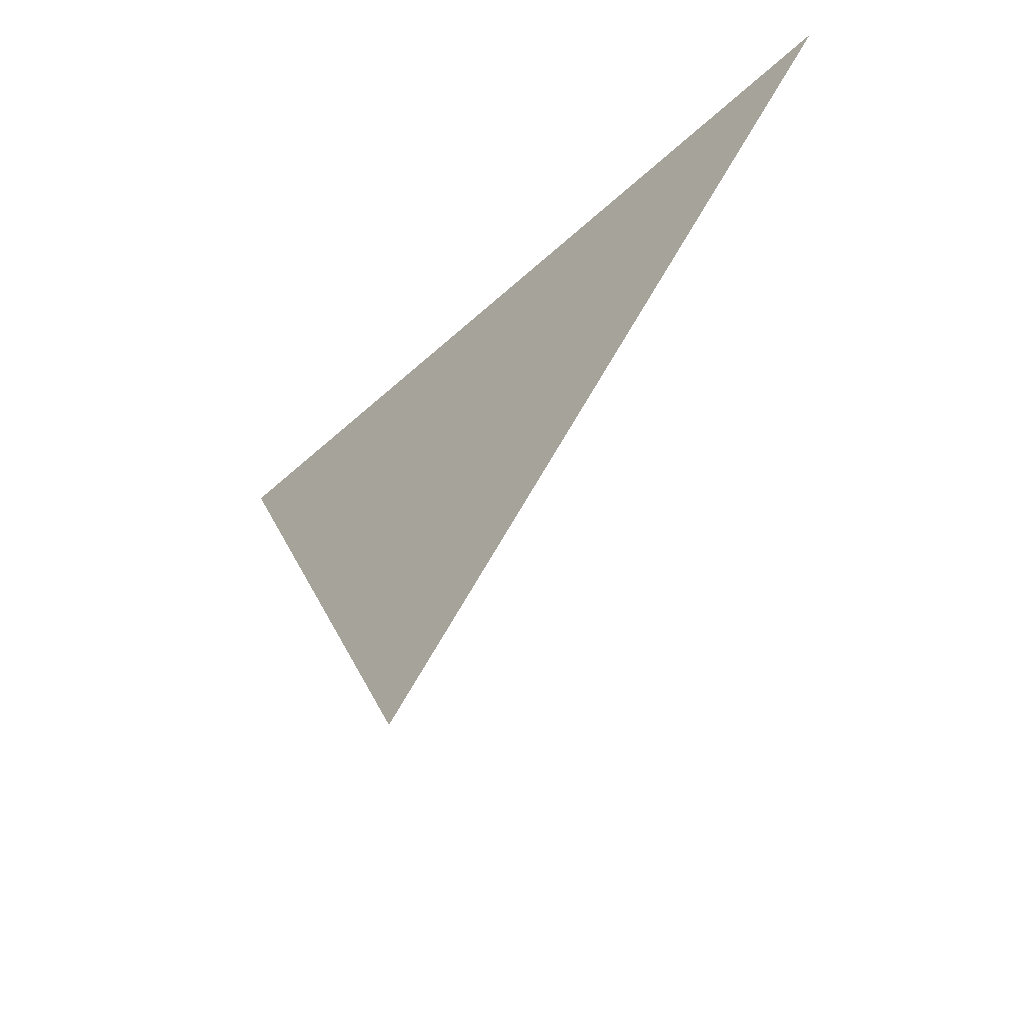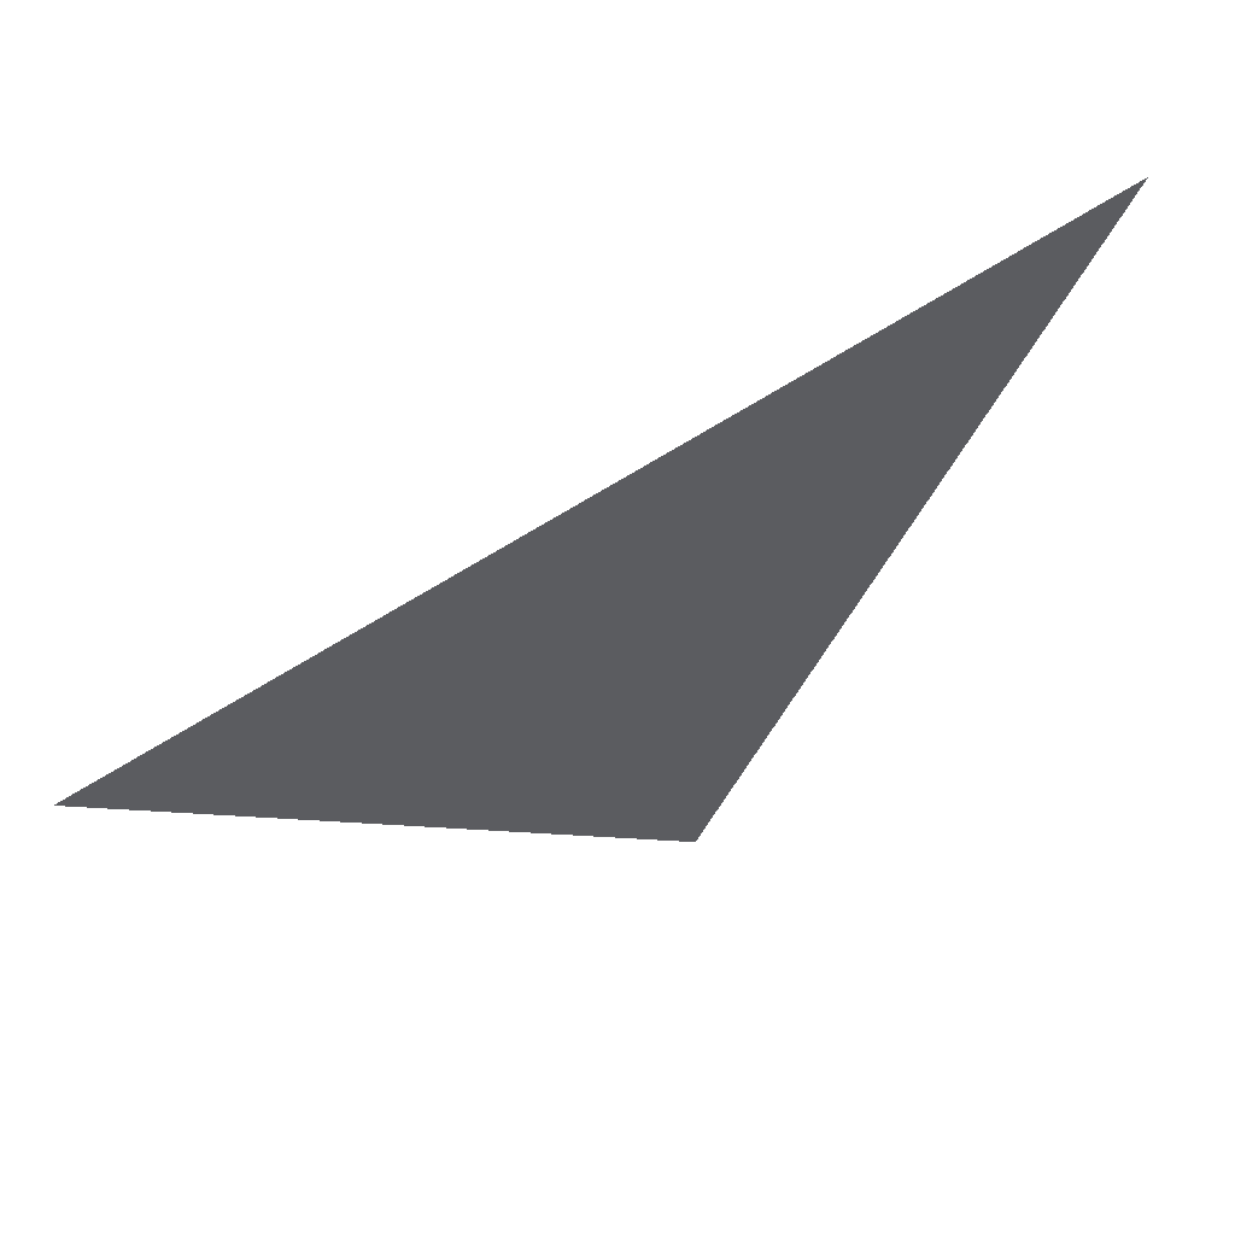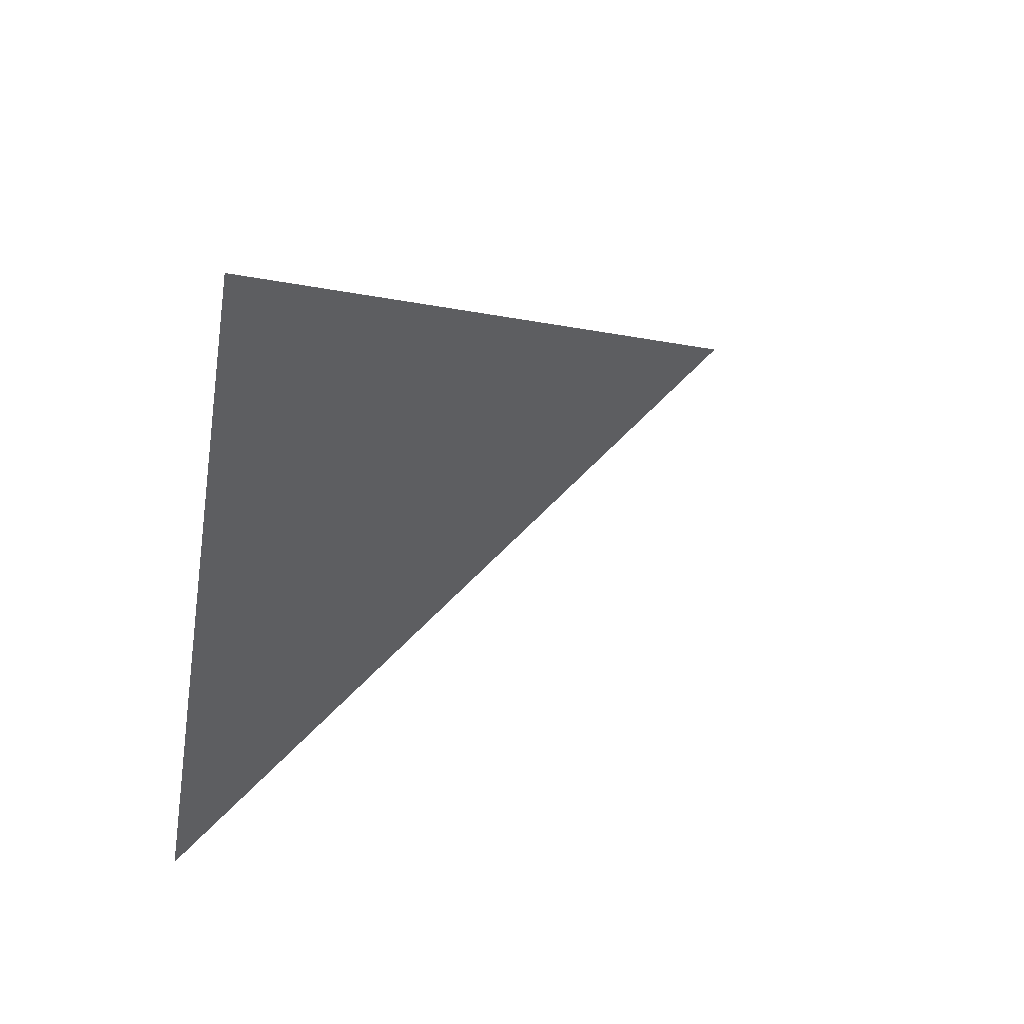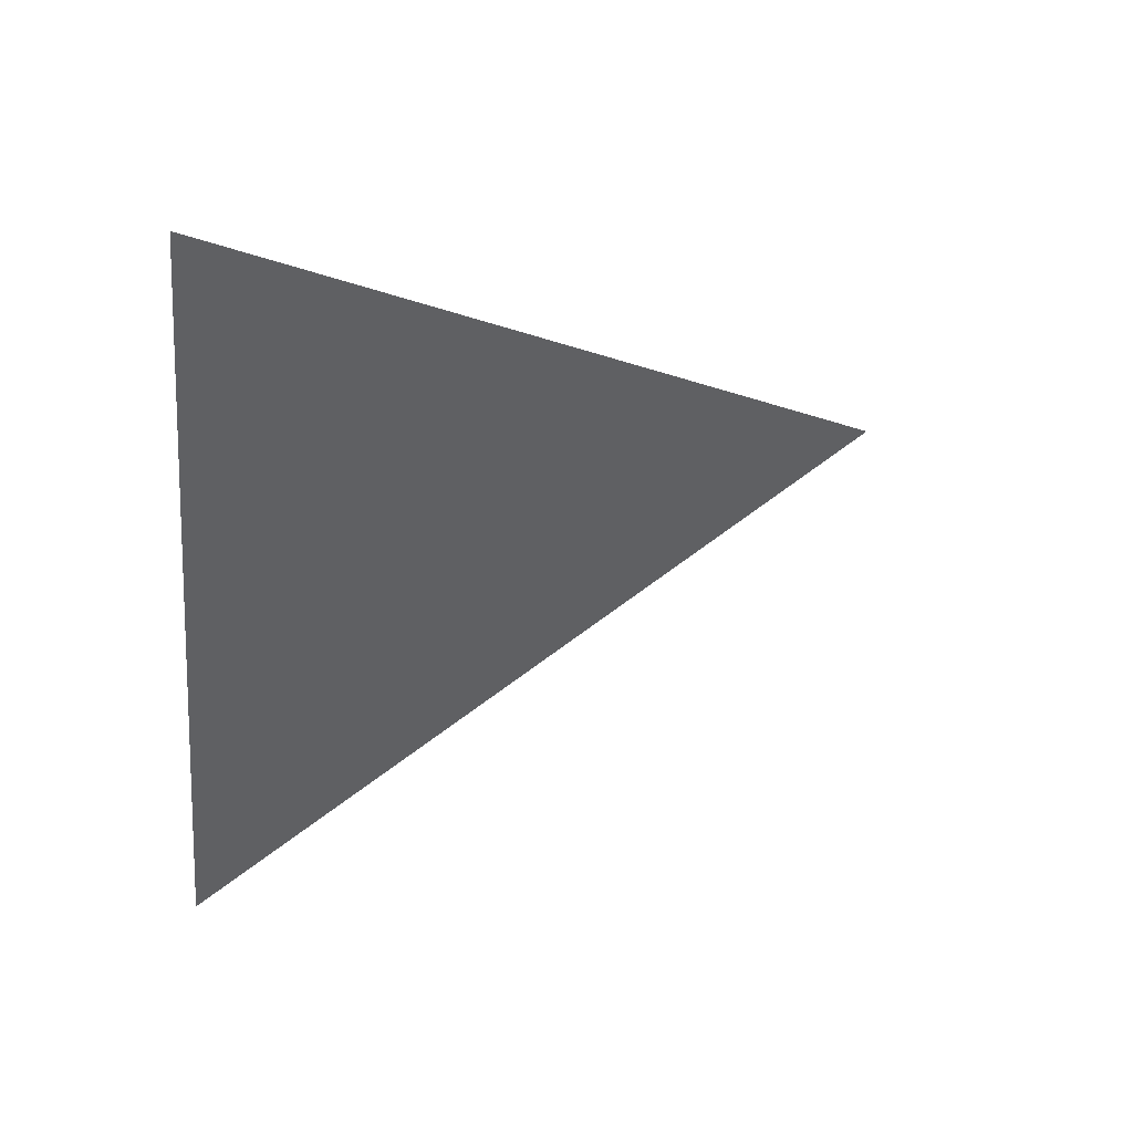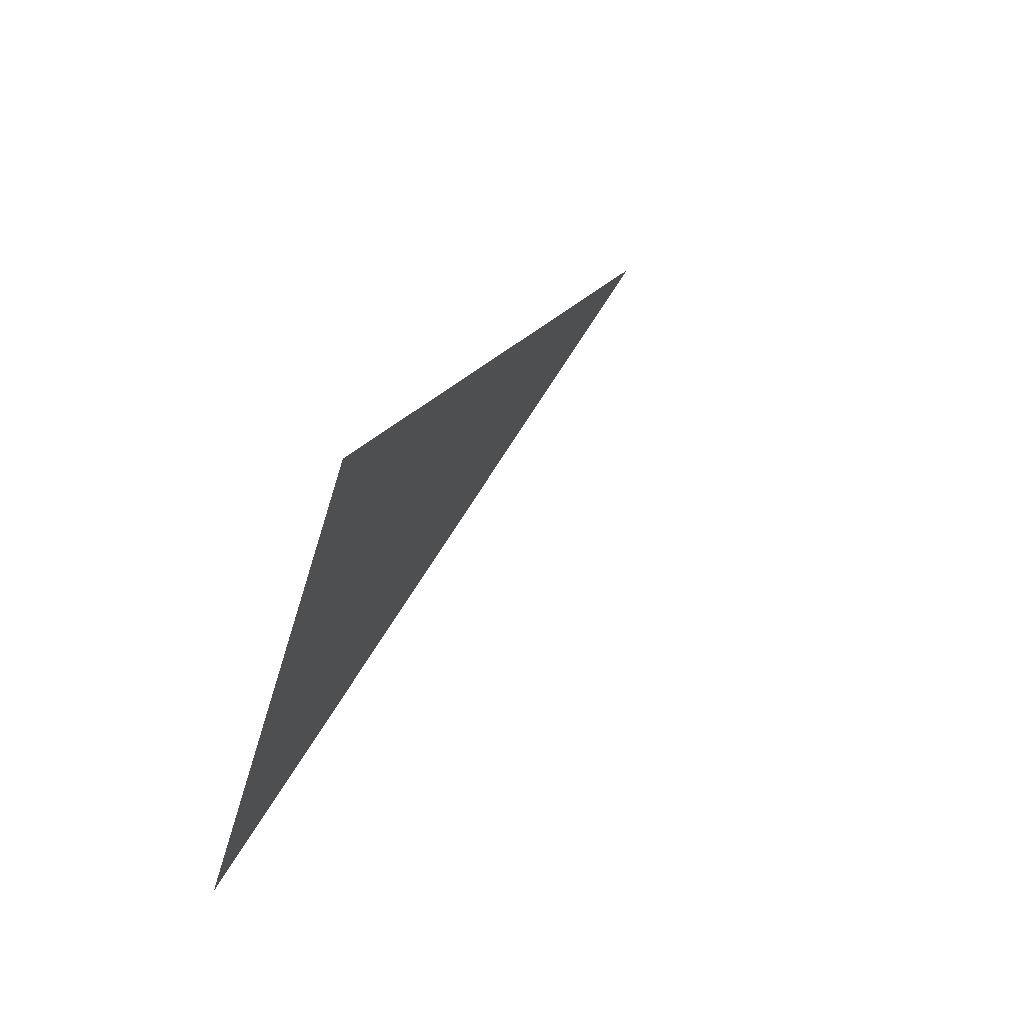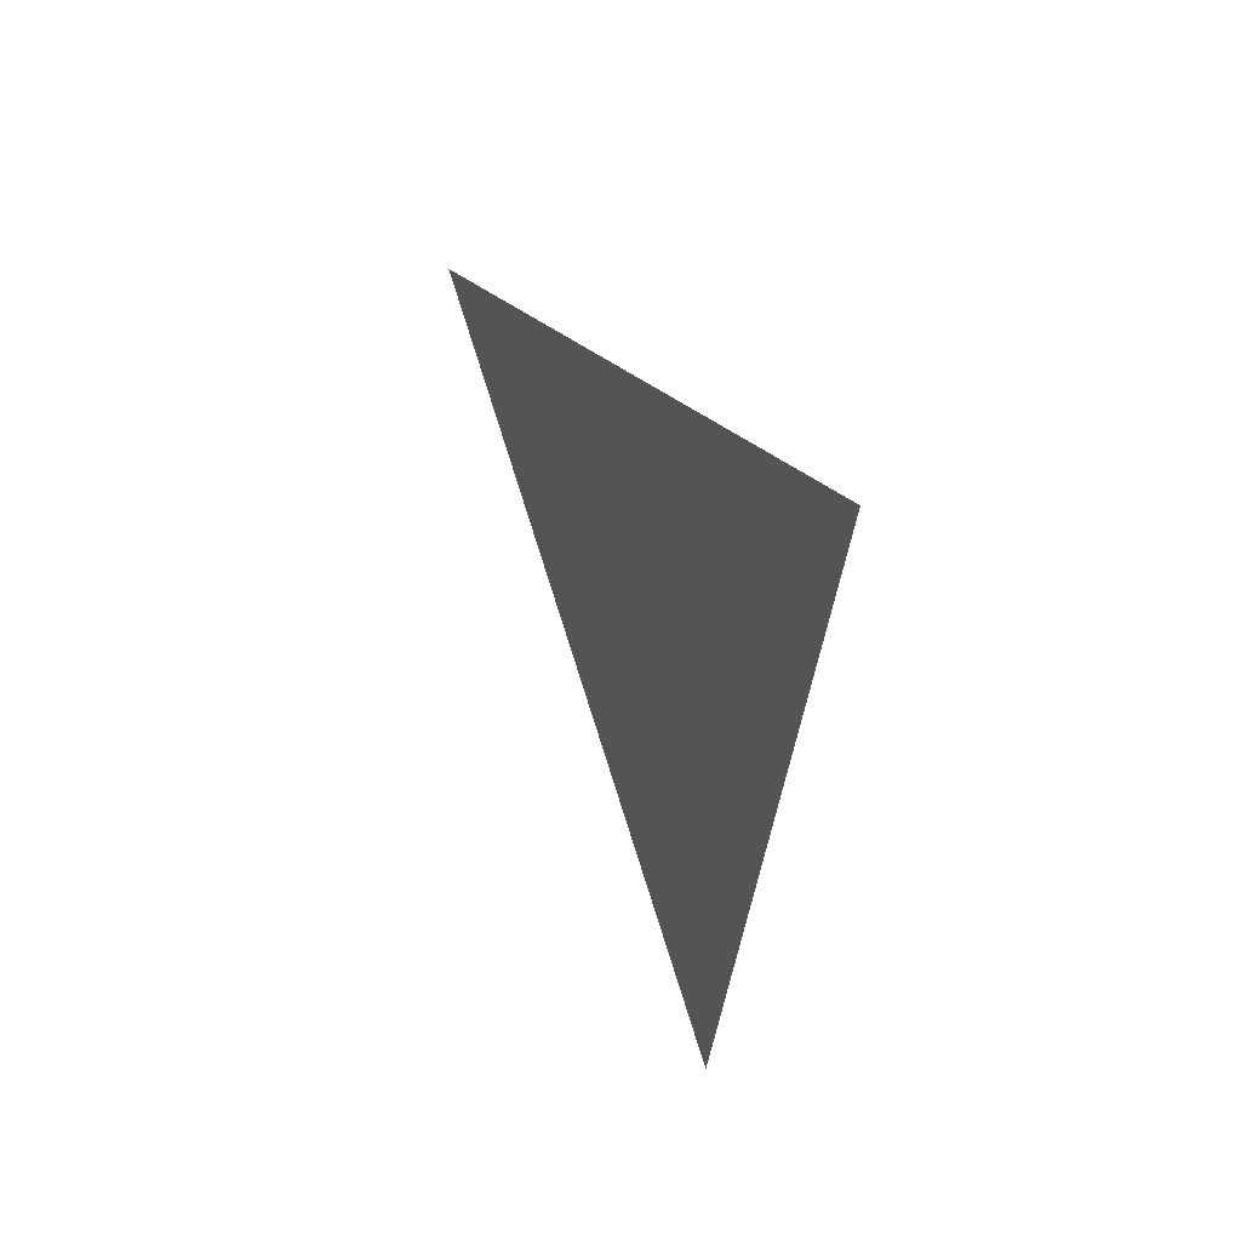
<metadata>
{"format":"obj","ext":"obj","renderer":"f3d","projection":"perspective","resolution":1024,"background":"white","views":[{"elev":-47.7,"azim":-61.7,"up":"+Z"},{"elev":75.5,"azim":-139.0,"up":"+Z"},{"elev":30.2,"azim":57.9,"up":"+Y"},{"elev":26.2,"azim":73.5,"up":"+Y"},{"elev":43.8,"azim":40.2,"up":"+Y"},{"elev":-7.0,"azim":172.8,"up":"+Y"}]}
</metadata>
<code>
v -0.5257 0.7236 0.4472
v -0.8507 0.2764 -0.4472
v -0.8507 -0.2764 0.4472
f 1 2 3

</code>
